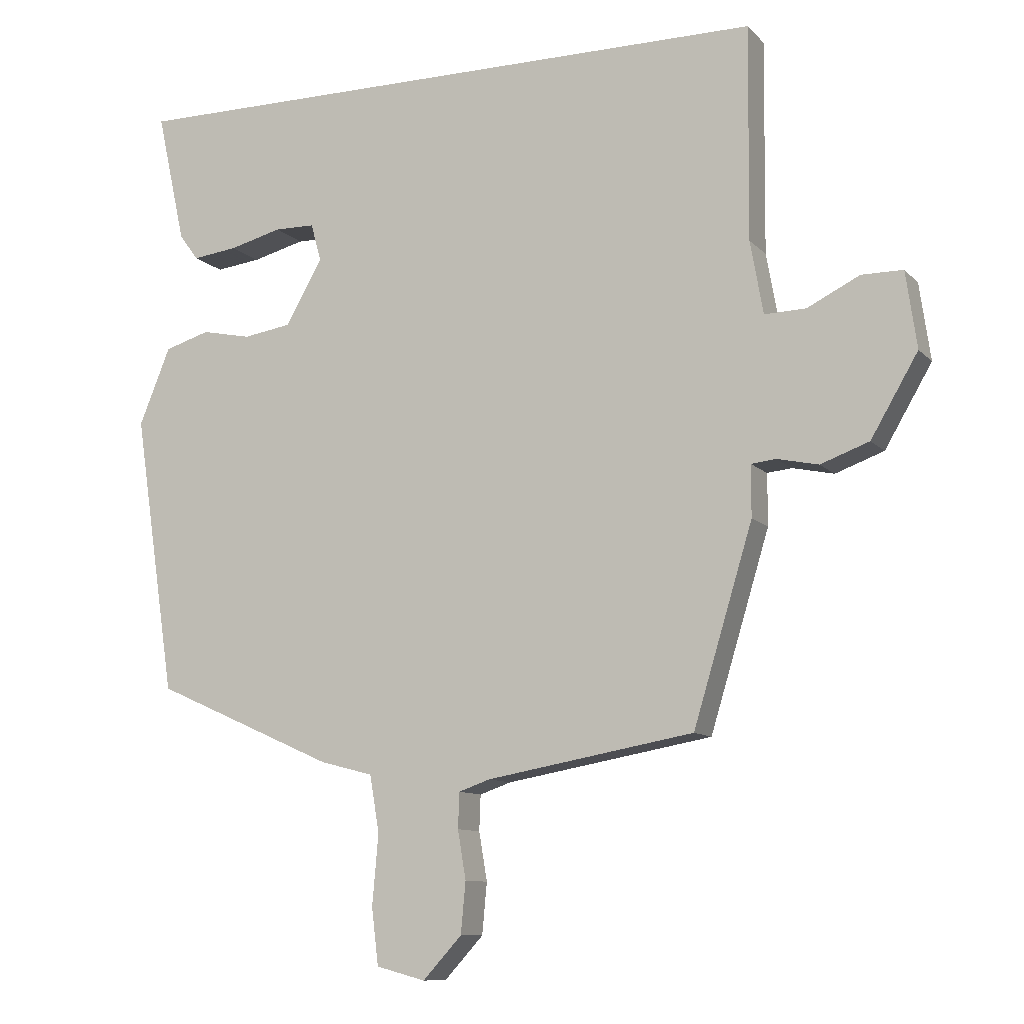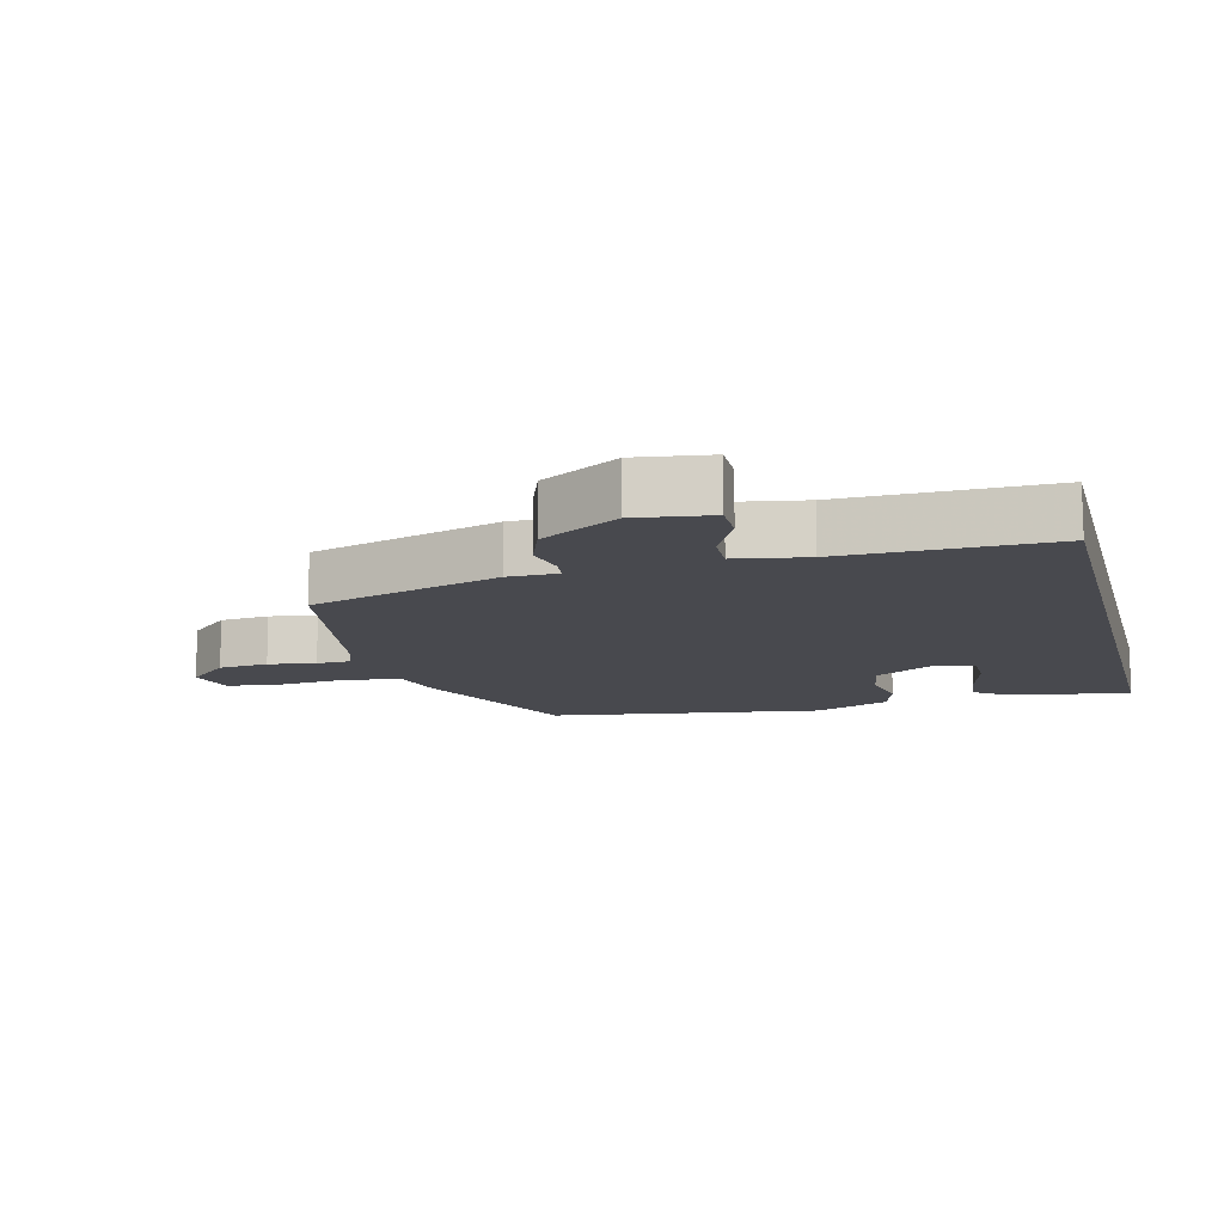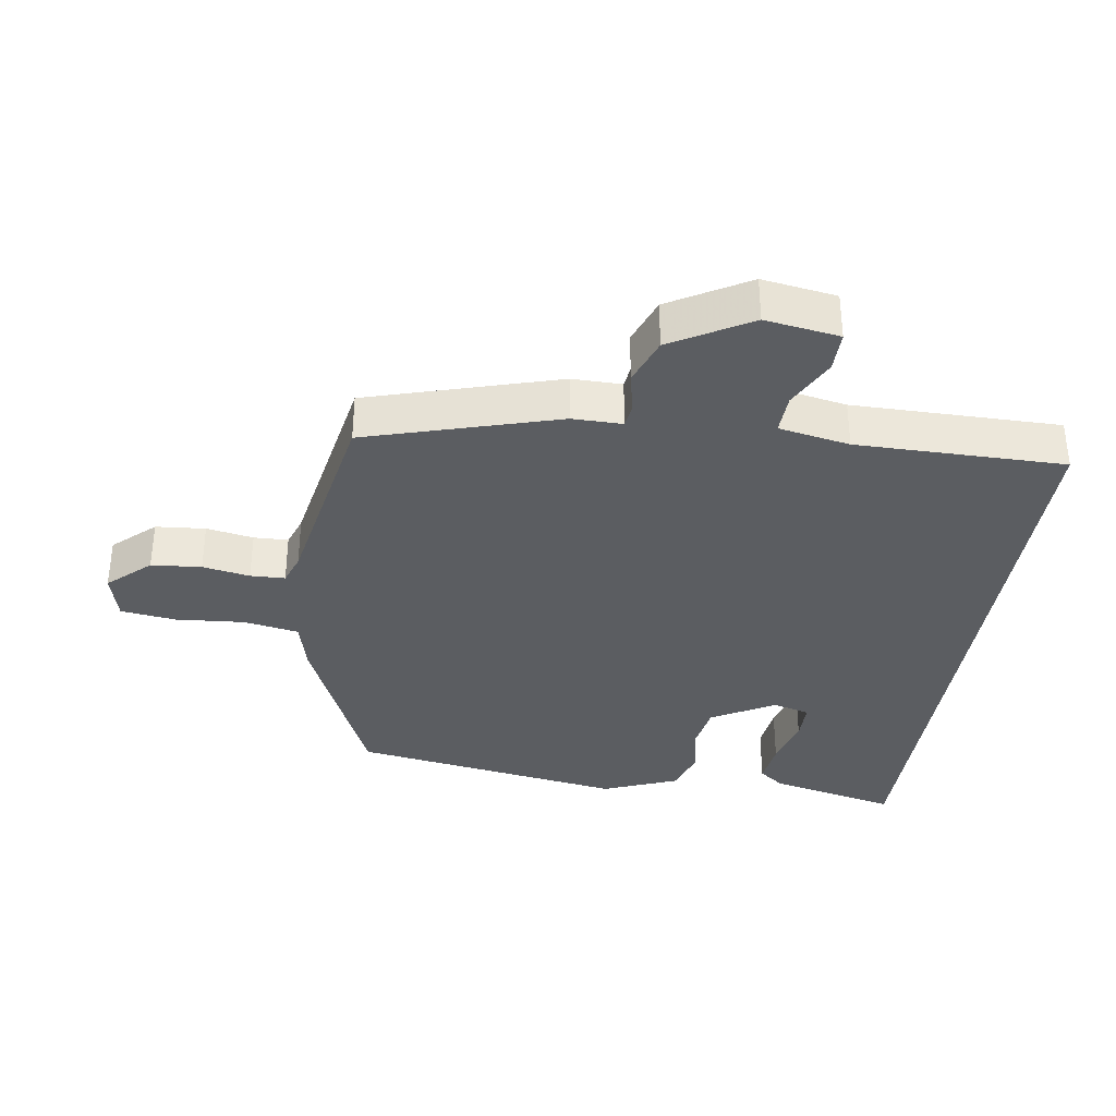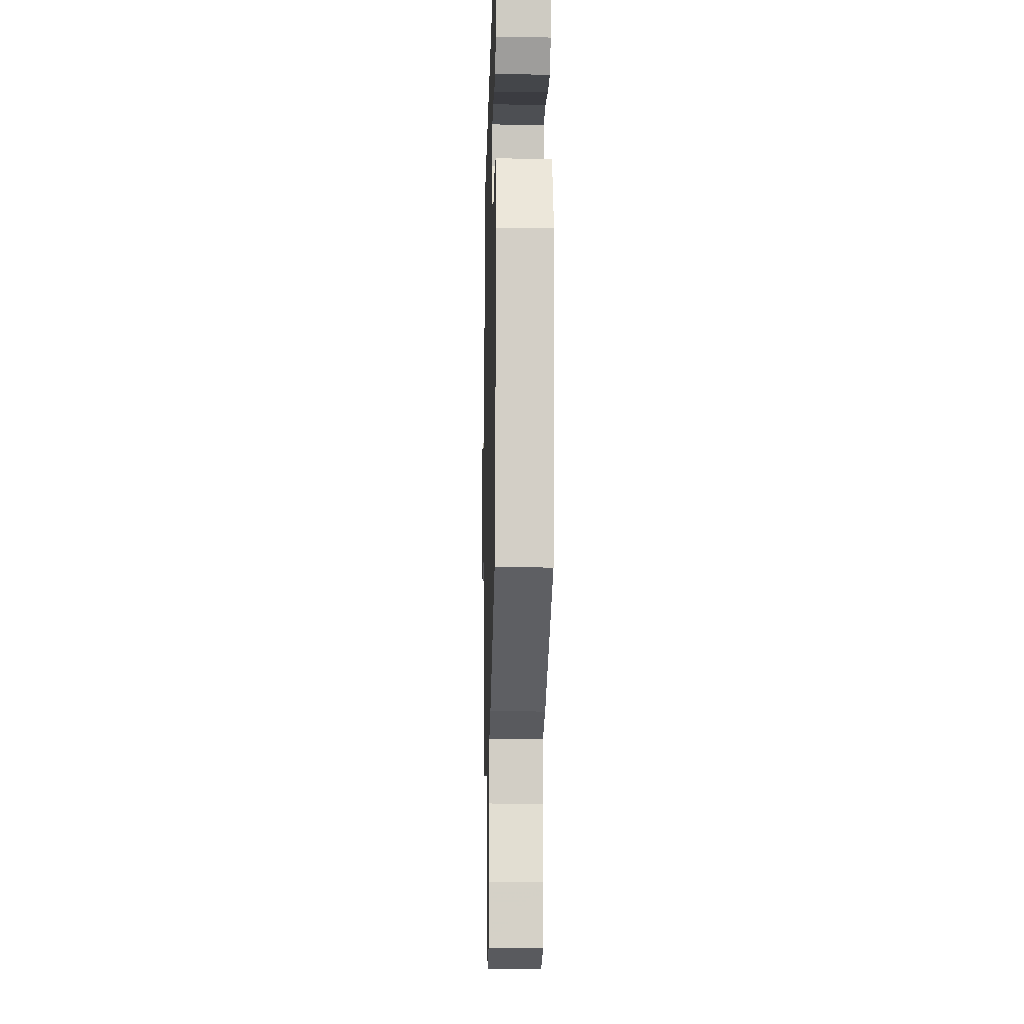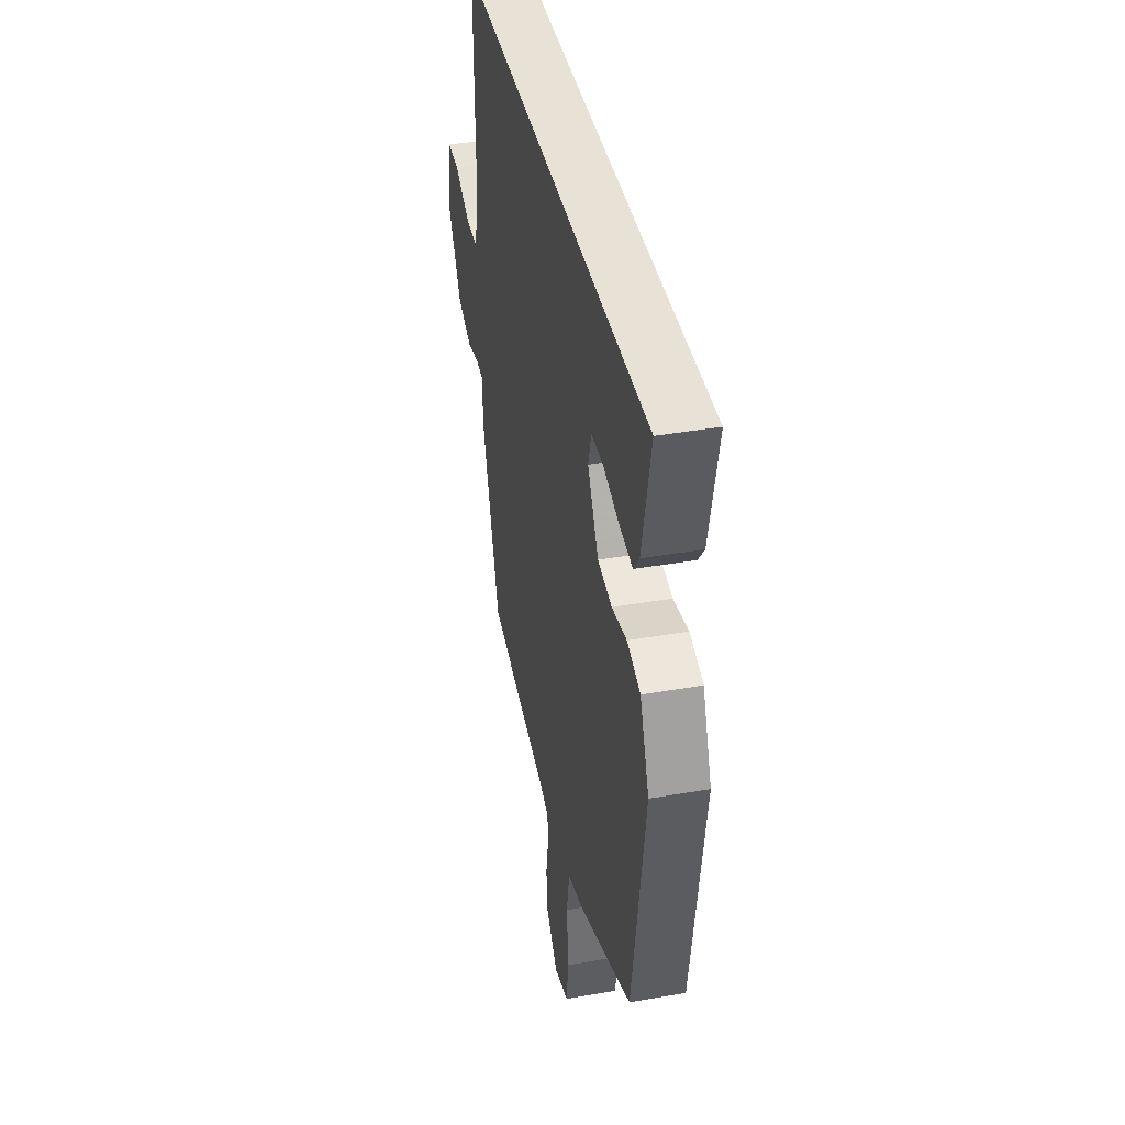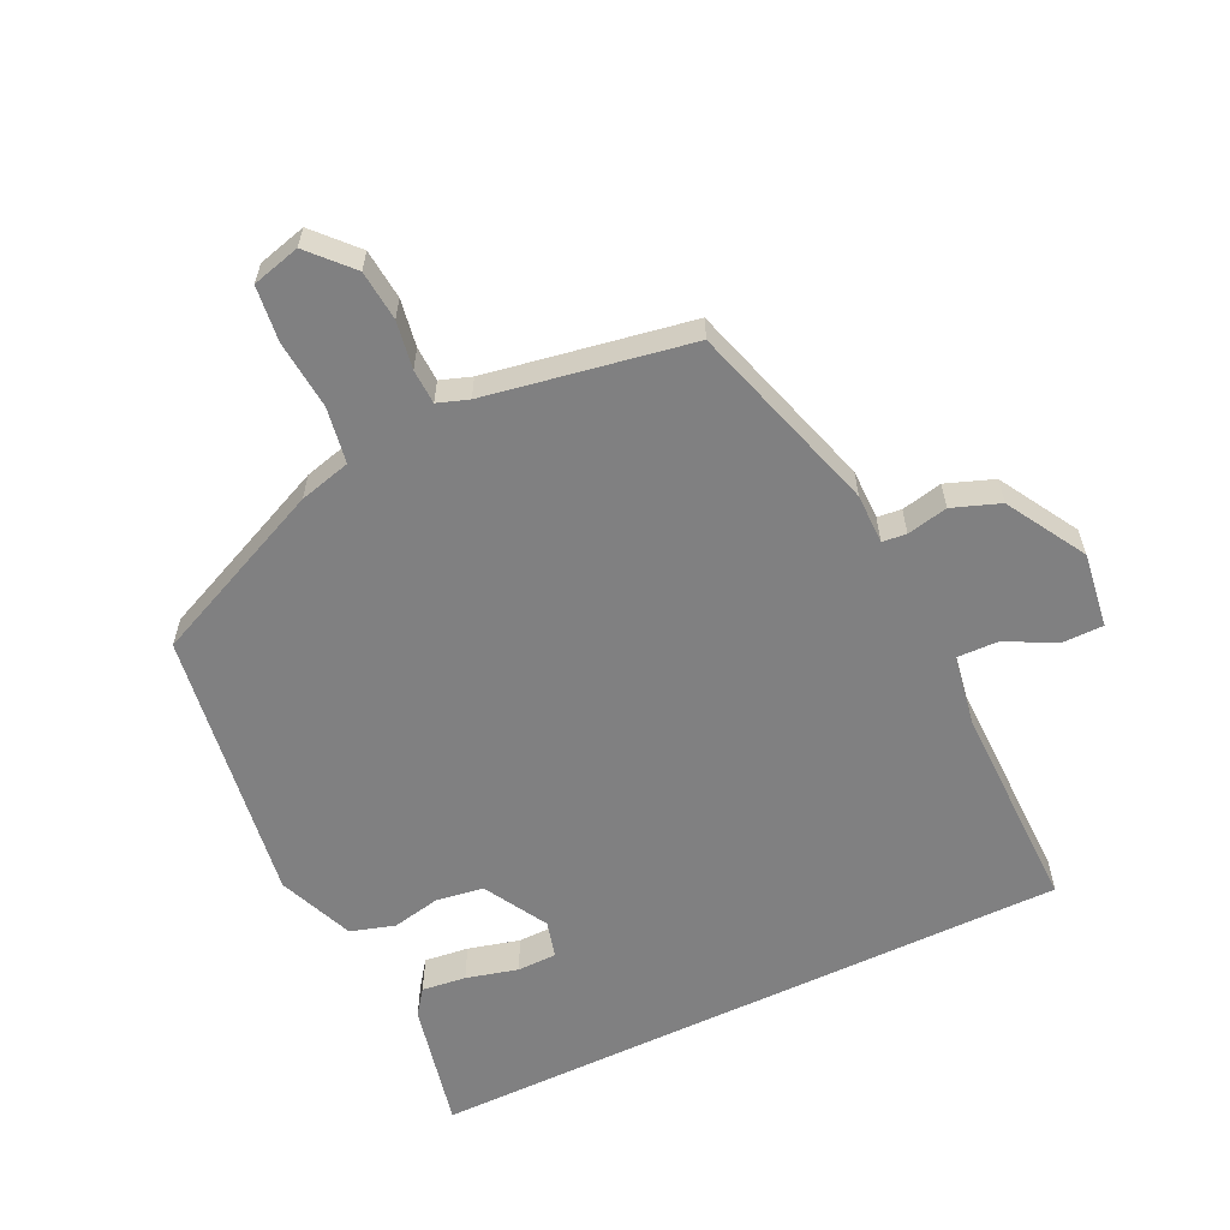
<metadata>
{"format":"obj","ext":"obj","renderer":"f3d","projection":"perspective","resolution":1024,"background":"white","views":[{"elev":-10.2,"azim":-155.6,"up":"+Z"},{"elev":-12.7,"azim":-75.6,"up":"+Y"},{"elev":-35.4,"azim":-98.9,"up":"+Y"},{"elev":-16.7,"azim":88.5,"up":"+Z"},{"elev":40.5,"azim":77.9,"up":"+Z"},{"elev":-60.1,"azim":-154.4,"up":"+Y"}]}
</metadata>
<code>
v -0.458 0.07 0.5
v 0.508 0.07 0.5
v 0.466 0.07 0.308
v 0.438 0.07 0.27
v 0.372 0.07 0.278
v 0.295 0.07 0.298
v 0.236 0.07 0.297
v 0.221 0.07 0.242
v 0.275 0.07 0.147
v 0.345 0.07 0.136
v 0.418 0.07 0.151
v 0.484 0.07 0.131
v 0.53 0.07 0.018
v 0.469 0.07 -0.392
v 0.204 0.07 -0.51
v 0.127 0.07 -0.53
v 0.113 0.07 -0.613
v 0.122 0.07 -0.716
v 0.112 0.07 -0.799
v 0.04 0.07 -0.818
v -0.017 0.07 -0.756
v -0.024 0.07 -0.681
v -0.012 0.07 -0.61
v -0.014 0.07 -0.558
v -0.06 0.07 -0.542
v -0.364 0.07 -0.488
v -0.451 0.07 -0.201
v -0.451 0.07 -0.126
v -0.487 0.07 -0.122
v -0.548 0.07 -0.135
v -0.619 0.07 -0.109
v -0.688 0.07 0.009
v -0.672 0.07 0.121
v -0.611 0.07 0.121
v -0.535 0.07 0.083
v -0.474 0.07 0.081
v -0.455 0.07 0.188
v -0.458 0 0.5
v 0.508 0 0.5
v 0.466 0 0.308
v 0.438 0 0.27
v 0.372 0 0.278
v 0.295 0 0.298
v 0.236 0 0.297
v 0.221 0 0.242
v 0.275 0 0.147
v 0.345 0 0.136
v 0.418 0 0.151
v 0.484 0 0.131
v 0.53 0 0.018
v 0.469 0 -0.392
v 0.204 0 -0.51
v 0.127 0 -0.53
v 0.113 0 -0.613
v 0.122 0 -0.716
v 0.112 0 -0.799
v 0.04 0 -0.818
v -0.017 0 -0.756
v -0.024 0 -0.681
v -0.012 0 -0.61
v -0.014 0 -0.558
v -0.06 0 -0.542
v -0.364 0 -0.488
v -0.451 0 -0.201
v -0.451 0 -0.126
v -0.487 0 -0.122
v -0.548 0 -0.135
v -0.619 0 -0.109
v -0.688 0 0.009
v -0.672 0 0.121
v -0.611 0 0.121
v -0.535 0 0.083
v -0.474 0 0.081
v -0.455 0 0.188
f 32 33 34 35
f 32 35 36
f 29 30 31 32
f 28 29 32 36
f 25 26 27 28
f 24 25 28 36
f 20 21 22 23
f 20 23 24
f 17 18 19 20
f 16 17 20 24
f 10 11 12 13
f 9 10 13 14
f 8 9 14 15
f 3 4 5 6
f 3 6 7
f 2 3 7
f 37 1 2 7
f 36 37 7 8
f 16 24 36
f 8 15 16 36
f 72 71 70 69
f 73 72 69
f 69 68 67 66
f 73 69 66 65
f 65 64 63 62
f 73 65 62 61
f 60 59 58 57
f 61 60 57
f 57 56 55 54
f 61 57 54 53
f 50 49 48 47
f 51 50 47 46
f 52 51 46 45
f 43 42 41 40
f 44 43 40
f 44 40 39
f 44 39 38 74
f 45 44 74 73
f 73 61 53
f 73 53 52 45
f 1 38 39 2
f 2 39 40 3
f 3 40 41 4
f 4 41 42 5
f 5 42 43 6
f 6 43 44 7
f 7 44 45 8
f 8 45 46 9
f 9 46 47 10
f 10 47 48 11
f 11 48 49 12
f 12 49 50 13
f 13 50 51 14
f 14 51 52 15
f 15 52 53 16
f 16 53 54 17
f 17 54 55 18
f 18 55 56 19
f 19 56 57 20
f 20 57 58 21
f 21 58 59 22
f 22 59 60 23
f 23 60 61 24
f 24 61 62 25
f 25 62 63 26
f 26 63 64 27
f 27 64 65 28
f 28 65 66 29
f 29 66 67 30
f 30 67 68 31
f 31 68 69 32
f 32 69 70 33
f 33 70 71 34
f 34 71 72 35
f 35 72 73 36
f 36 73 74 37
f 37 74 38 1

</code>
